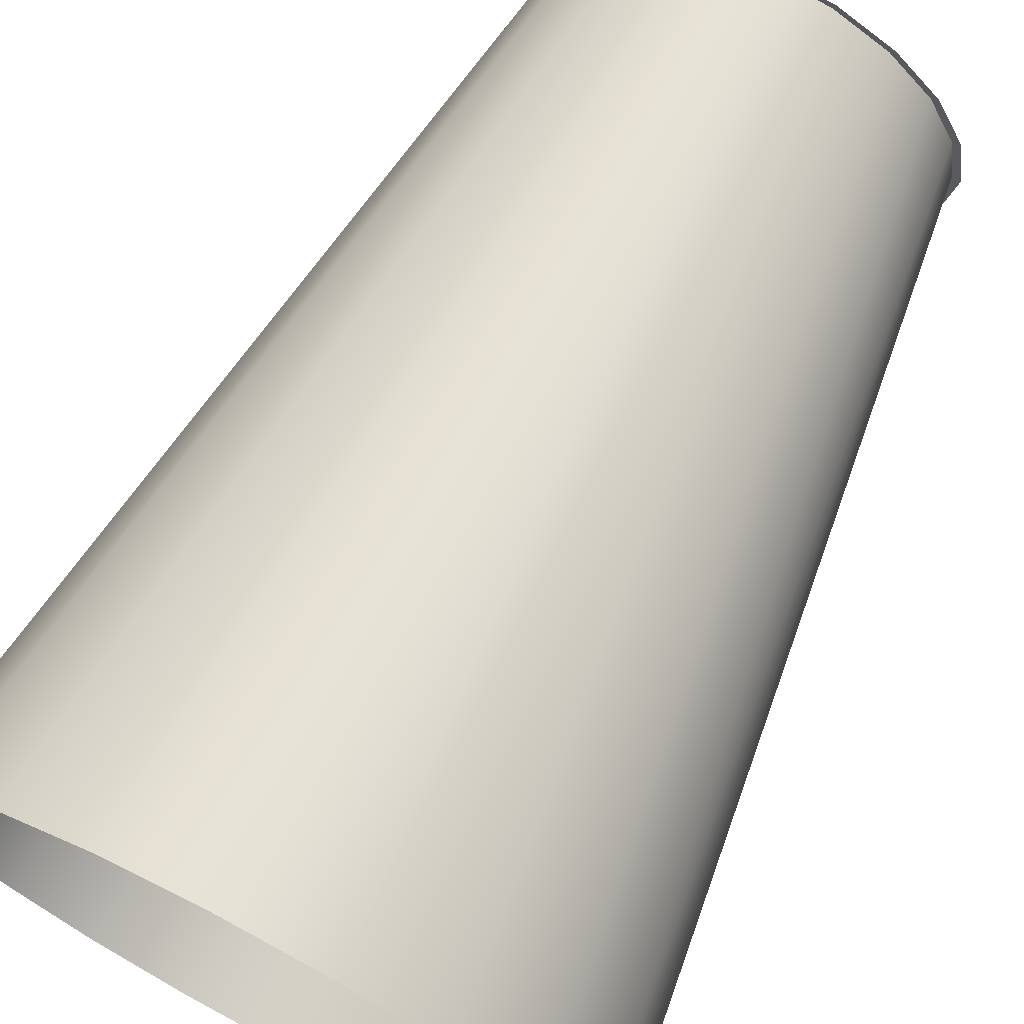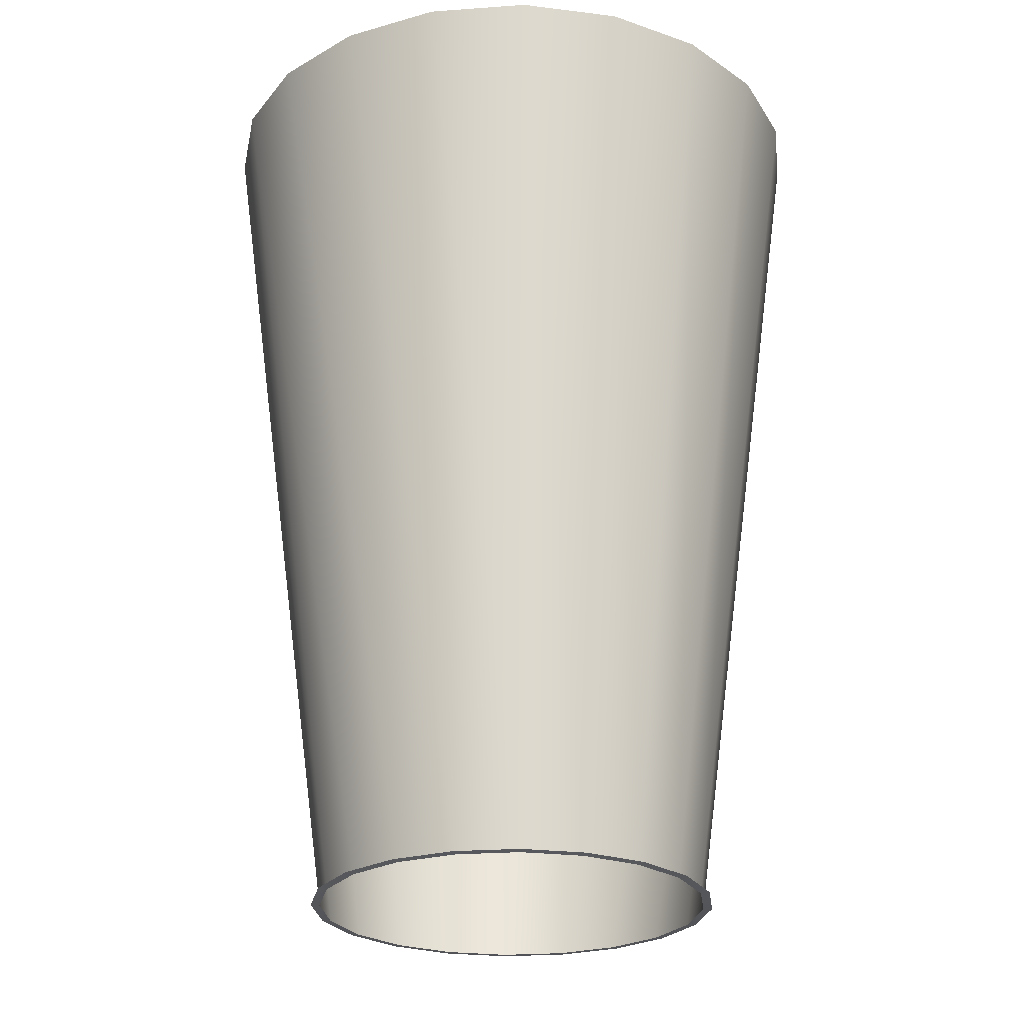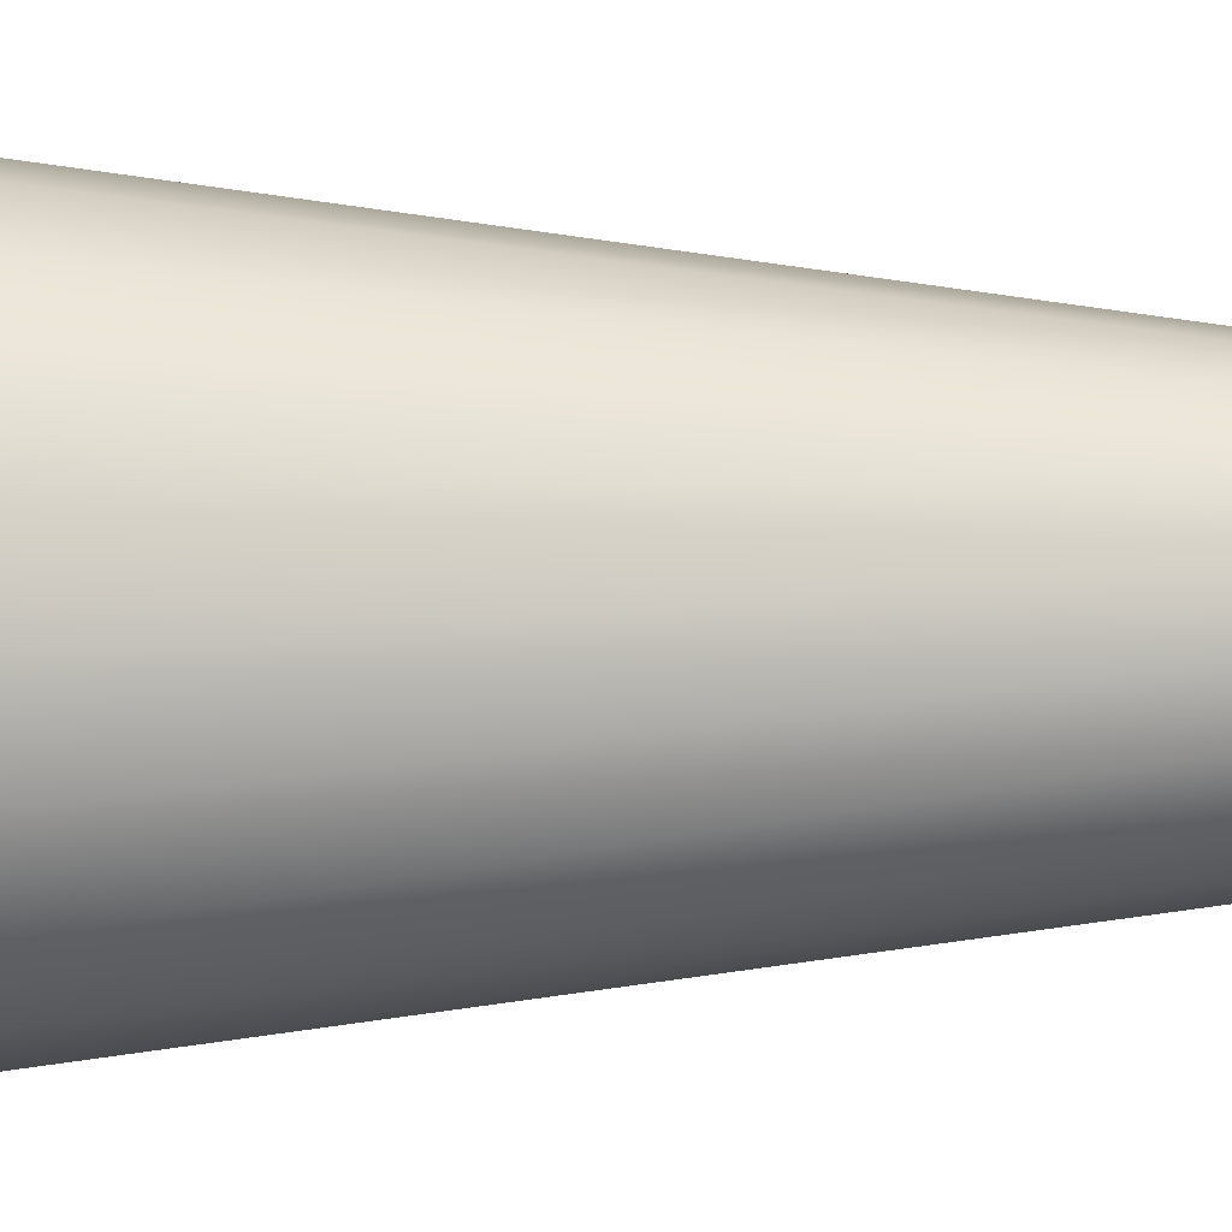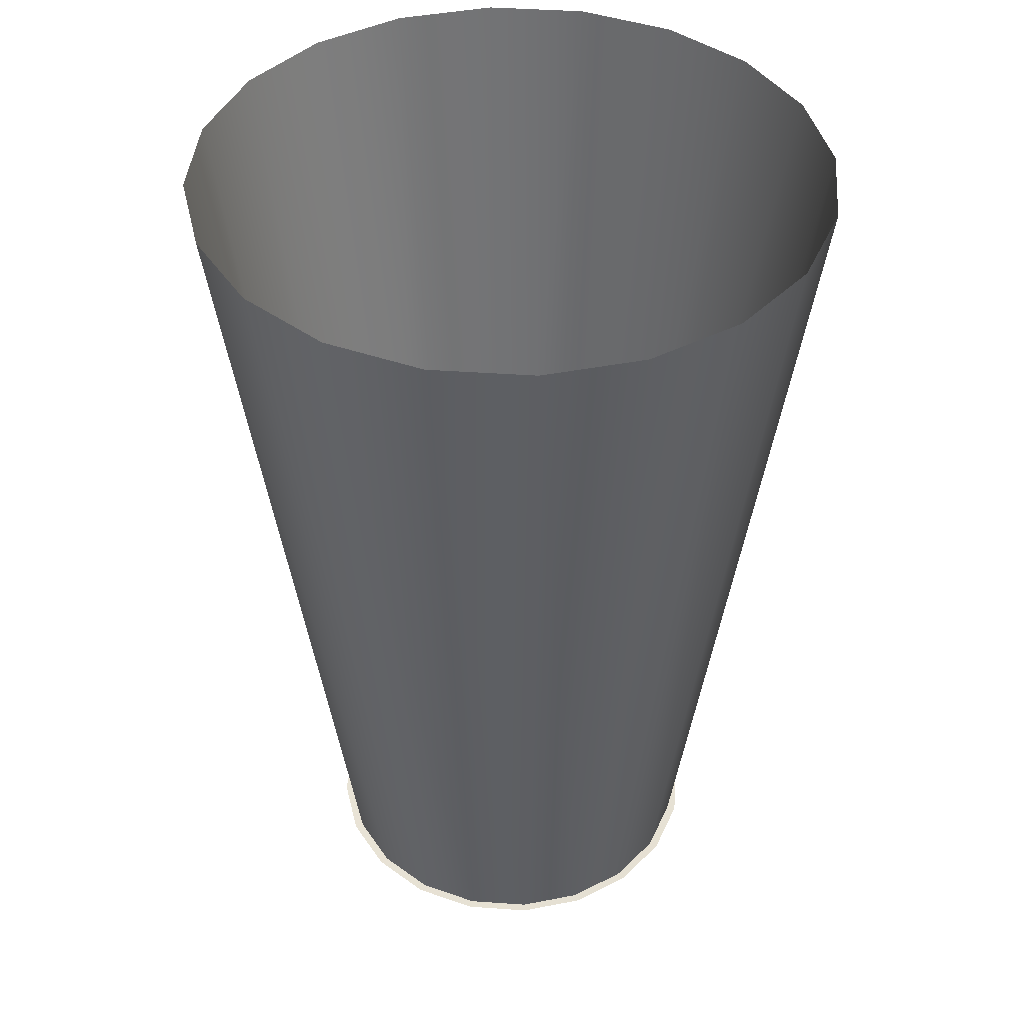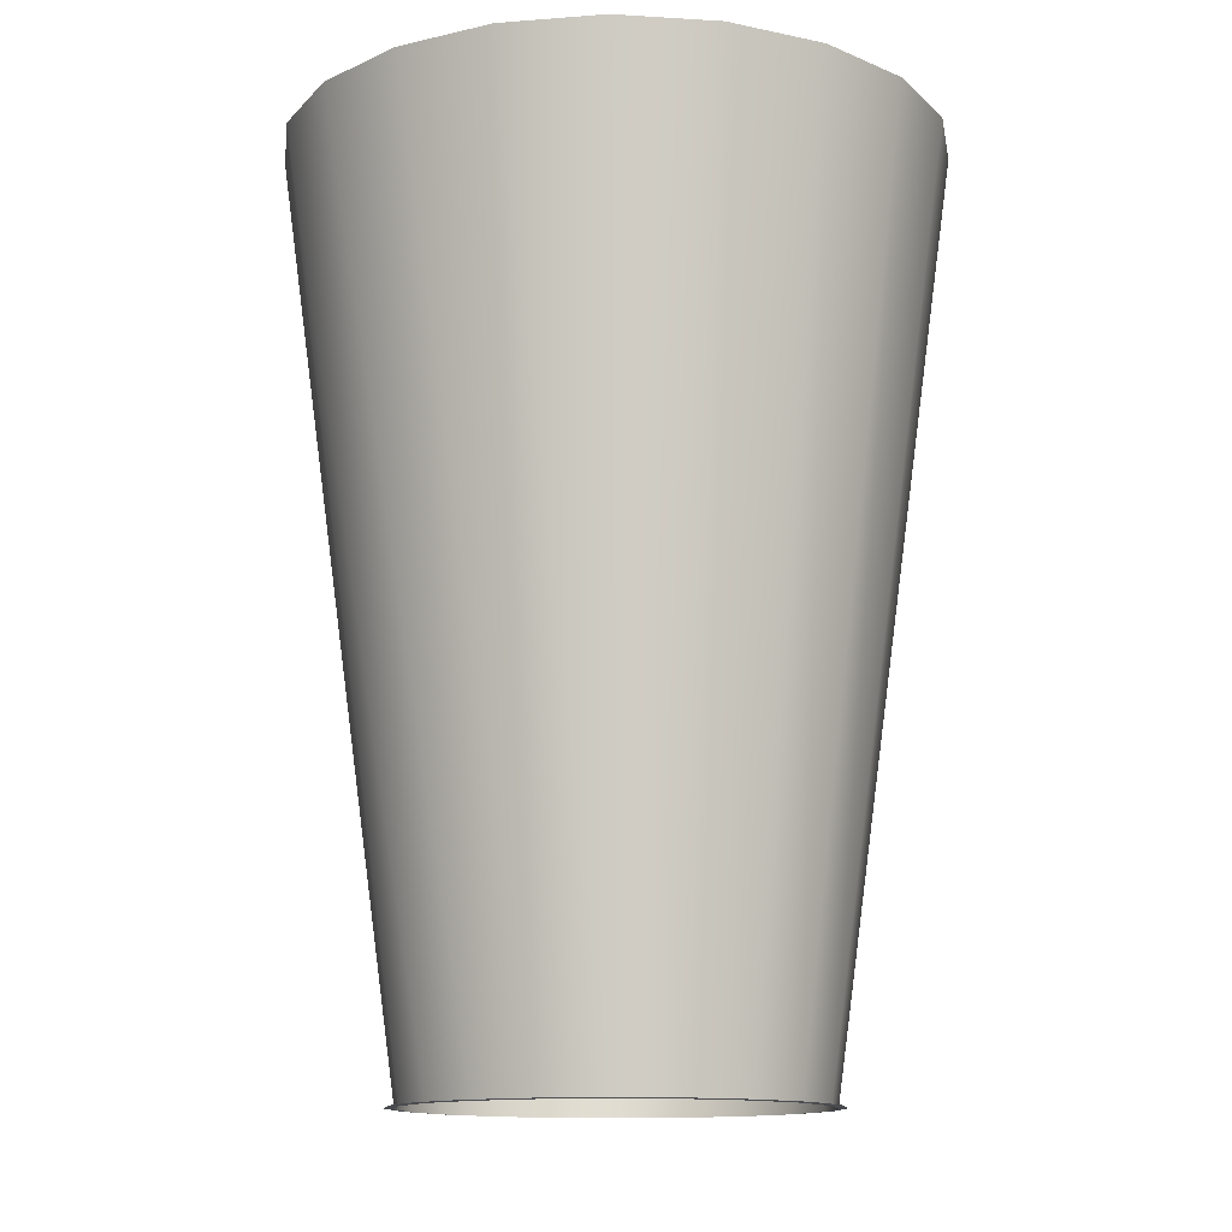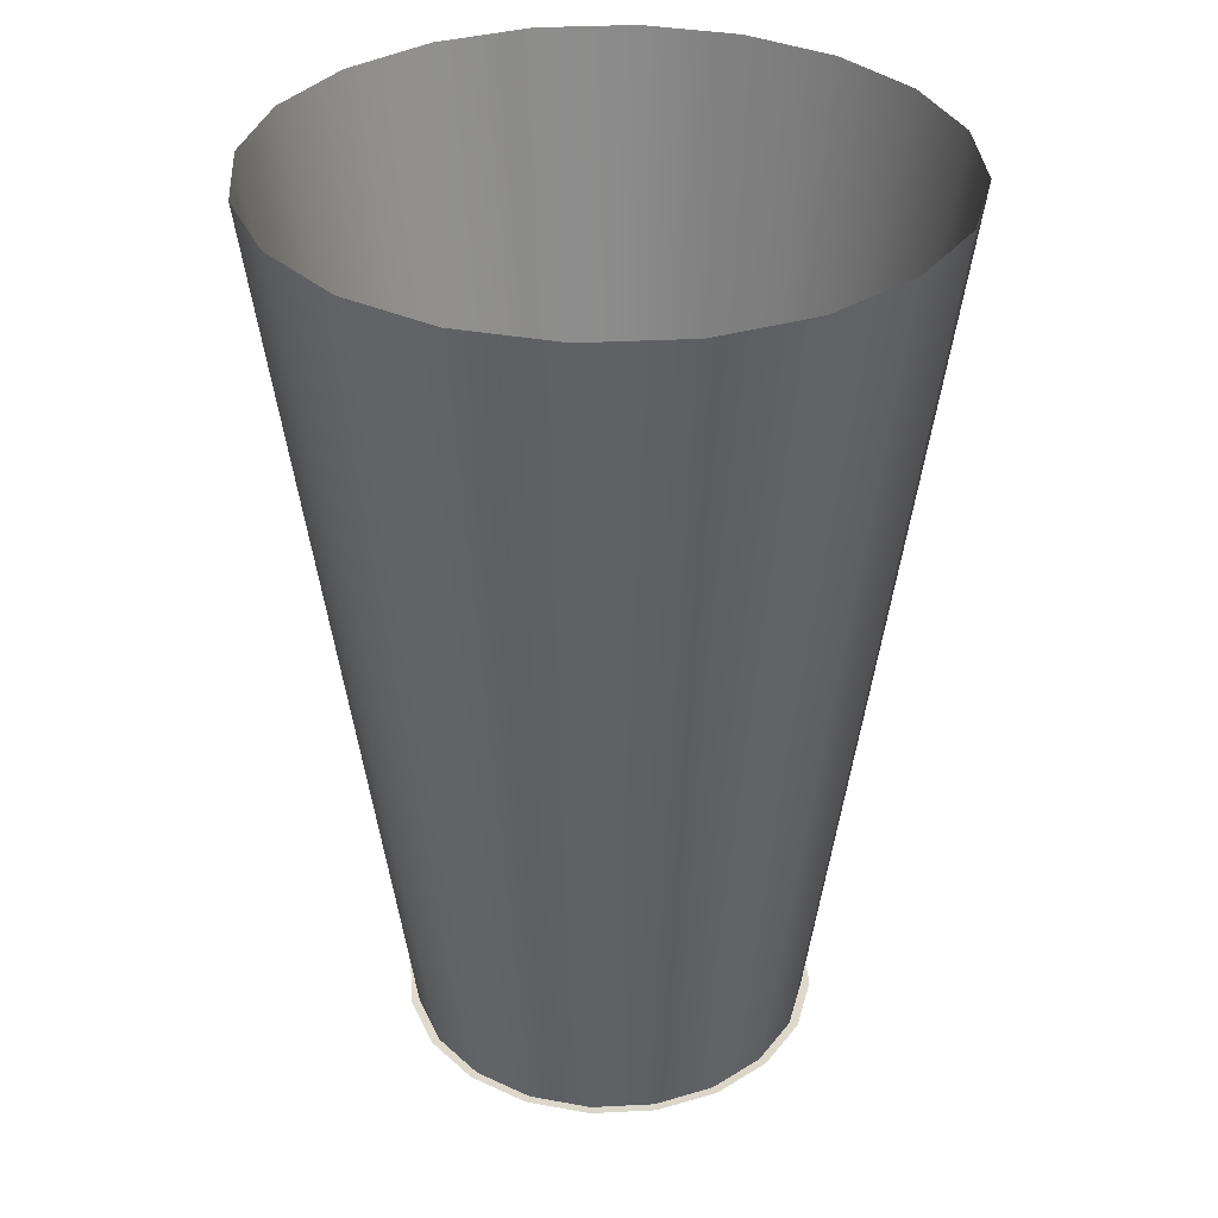
<metadata>
{"format":"obj","ext":"obj","renderer":"f3d","projection":"perspective","resolution":1024,"background":"white","views":[{"elev":71.5,"azim":-152.5,"up":"+Z"},{"elev":-25.3,"azim":123.7,"up":"+Y"},{"elev":-30.2,"azim":-90.0,"up":"+Z"},{"elev":42.2,"azim":85.8,"up":"+Y"},{"elev":-13.0,"azim":-34.9,"up":"+Y"},{"elev":33.7,"azim":-174.9,"up":"+Y"}]}
</metadata>
<code>
g default
v 24.01 -0.5646 318.3
v 22.83 -0.5646 325.8
v 19.42 -0.5646 332.4
v 14.11 -0.5646 337.8
v 7.419 -0.5646 341.2
v 6e-06 -0.5646 342.3
v -7.419 -0.5646 341.2
v -14.11 -0.5646 337.8
v -19.42 -0.5646 332.4
v -22.83 -0.5646 325.8
v -24.01 -0.5646 318.3
v -22.83 -0.5646 310.9
v -19.42 -0.5646 304.2
v -14.11 -0.5646 298.9
v -7.419 -0.5646 295.5
v 6e-06 -0.5646 294.3
v 7.419 -0.5646 295.5
v 14.11 -0.5646 298.9
v 19.42 -0.5646 304.2
v 22.83 -0.5646 310.9
v 38.89 108.7 318.3
v 36.99 108.7 330.4
v 31.47 108.7 341.2
v 22.86 108.7 349.8
v 12.02 108.7 355.3
v 6e-06 108.7 357.2
v -12.02 108.7 355.3
v -22.86 108.7 349.8
v -31.47 108.7 341.2
v -36.99 108.7 330.4
v -38.89 108.7 318.3
v -36.99 108.7 306.3
v -31.47 108.7 295.5
v -22.86 108.7 286.9
v -12.02 108.7 281.3
v 6e-06 108.7 279.4
v 12.02 108.7 281.3
v 22.86 108.7 286.9
v 31.47 108.7 295.5
v 36.99 108.7 306.3
g aura_divinity_growth01
f 1 22 21
f 1 2 22
f 2 23 22
f 2 3 23
f 3 24 23
f 3 4 24
f 4 25 24
f 4 5 25
f 5 26 25
f 5 6 26
f 6 27 26
f 6 7 27
f 7 28 27
f 7 8 28
f 8 29 28
f 8 9 29
f 9 30 29
f 9 10 30
f 10 31 30
f 10 11 31
f 11 32 31
f 11 12 32
f 12 33 32
f 12 13 33
f 13 34 33
f 13 14 34
f 14 35 34
f 14 15 35
f 15 36 35
f 15 16 36
f 16 37 36
f 16 17 37
f 17 38 37
f 17 18 38
f 18 39 38
f 18 19 39
f 19 40 39
f 19 20 40
f 20 21 40
f 20 1 21
g default
v 24.01 -0.5646 318.3
v 22.83 -0.5646 325.8
v 19.42 -0.5646 332.4
v 14.11 -0.5646 337.8
v 7.419 -0.5646 341.2
v 6e-06 -0.5646 342.3
v -7.419 -0.5646 341.2
v -14.11 -0.5646 337.8
v -19.42 -0.5646 332.4
v -22.83 -0.5646 325.8
v -24.01 -0.5646 318.3
v -22.83 -0.5646 310.9
v -19.42 -0.5646 304.2
v -14.11 -0.5646 298.9
v -7.419 -0.5646 295.5
v 6e-06 -0.5646 294.3
v 7.419 -0.5646 295.5
v 14.11 -0.5646 298.9
v 19.42 -0.5646 304.2
v 22.83 -0.5646 310.9
v 25.09 -0.4937 318.3
v 23.86 -0.4937 326.1
v 20.3 -0.4937 333.1
v 14.75 -0.4937 338.6
v 7.754 -0.4937 342.2
v 5e-06 -0.4937 343.4
v -7.754 -0.4937 342.2
v -14.75 -0.4937 338.6
v -20.3 -0.4937 333.1
v -23.86 -0.4937 326.1
v -25.09 -0.4937 318.3
v -23.86 -0.4937 310.6
v -20.3 -0.4937 303.6
v -14.75 -0.4937 298
v -7.754 -0.4937 294.5
v 5e-06 -0.4937 293.2
v 7.754 -0.4937 294.5
v 14.75 -0.4937 298
v 20.3 -0.4937 303.6
v 23.86 -0.4937 310.6
g aura_divinity_growth02
f 41 62 61
f 41 42 62
f 42 63 62
f 42 43 63
f 43 64 63
f 43 44 64
f 44 65 64
f 44 45 65
f 45 66 65
f 45 46 66
f 46 67 66
f 46 47 67
f 47 68 67
f 47 48 68
f 48 69 68
f 48 49 69
f 49 70 69
f 49 50 70
f 50 71 70
f 50 51 71
f 51 72 71
f 51 52 72
f 52 73 72
f 52 53 73
f 53 74 73
f 53 54 74
f 54 75 74
f 54 55 75
f 55 76 75
f 55 56 76
f 56 77 76
f 56 57 77
f 57 78 77
f 57 58 78
f 58 79 78
f 58 59 79
f 59 80 79
f 59 60 80
f 60 61 80
f 60 41 61

</code>
